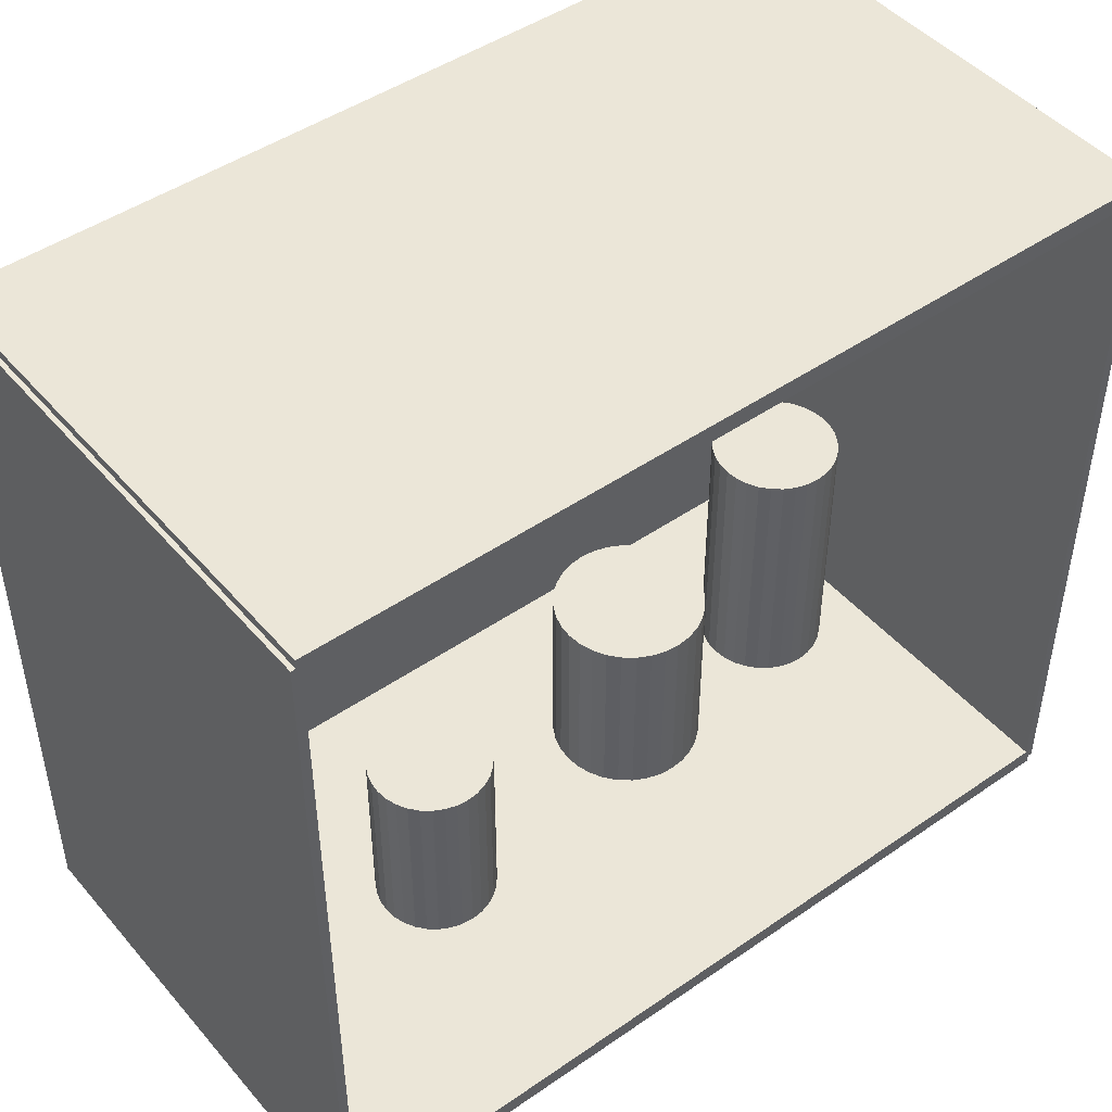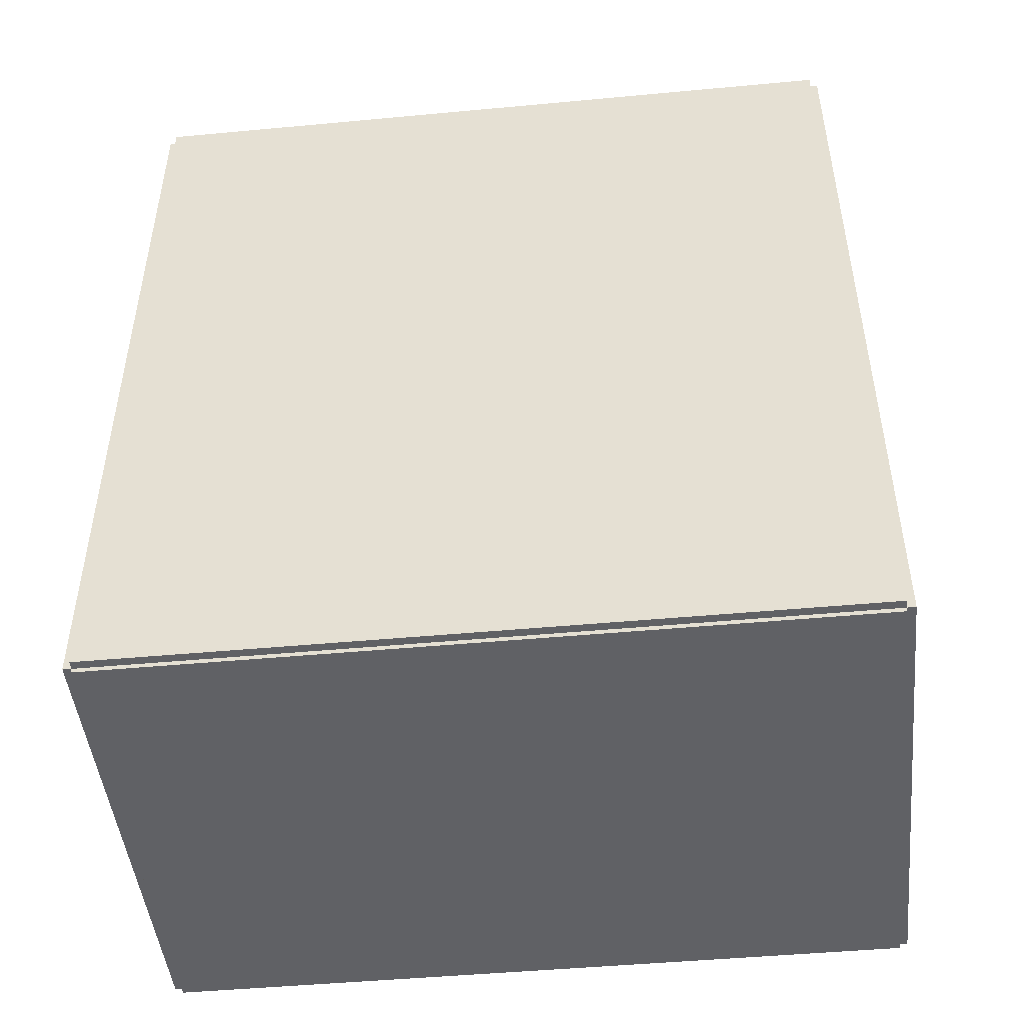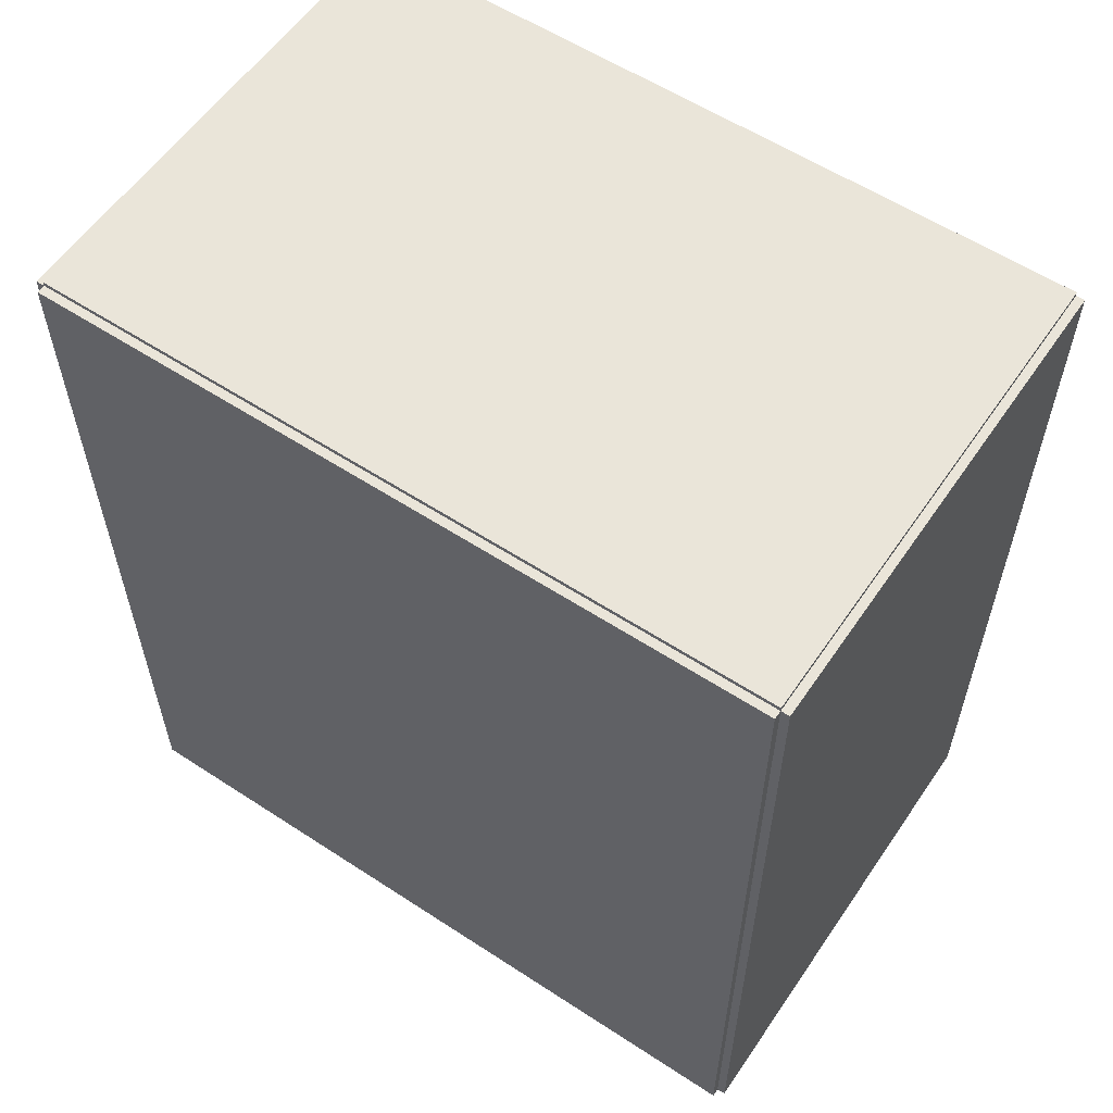
<metadata>
{"format":"obj","ext":"obj","renderer":"f3d","projection":"perspective","resolution":1024,"background":"white","views":[{"elev":46.6,"azim":51.8,"up":"+Z"},{"elev":-47.4,"azim":-84.0,"up":"+Y"},{"elev":57.9,"azim":-55.9,"up":"+Y"}]}
</metadata>
<code>
v -0.09268 -0.1611 -0.003244
v -0.09268 -0.1611 0.003244
v -0.09268 0.1611 -0.003244
v -0.09268 0.1611 0.003244
v 0.09268 -0.1611 -0.003244
v 0.09268 -0.1611 0.003244
v 0.09268 0.1611 -0.003244
v 0.09268 0.1611 0.003244
v -0.08943 -0.1611 0
v -0.09592 -0.1611 0
v -0.08943 0.1611 0
v -0.09592 0.1611 0
v -0.08943 -0.1611 0.2812
v -0.09592 -0.1611 0.2812
v -0.08943 0.1611 0.2812
v -0.09592 0.1611 0.2812
v -0.09268 0.1594 0.2812
v -0.09268 0.1628 0.2812
v -0.09268 0.1594 0
v -0.09268 0.1628 0
v 0.09268 0.1594 0.2812
v 0.09268 0.1628 0.2812
v 0.09268 0.1594 0
v 0.09268 0.1628 0
v -0.09268 -0.1594 0
v -0.09268 -0.1628 0
v -0.09268 -0.1594 0.2812
v -0.09268 -0.1628 0.2812
v 0.09268 -0.1594 0
v 0.09268 -0.1628 0
v 0.09268 -0.1594 0.2812
v 0.09268 -0.1628 0.2812
v -0.09268 -0.1611 0.278
v -0.09268 -0.1611 0.2845
v -0.09268 0.1611 0.278
v -0.09268 0.1611 0.2845
v 0.09268 -0.1611 0.278
v 0.09268 -0.1611 0.2845
v 0.09268 0.1611 0.278
v 0.09268 0.1611 0.2845
v -0.02025 0.1202 0.006488
v 0.003608 0.1202 0.006488
v 0.003608 0.1202 0.05717
v -0.02025 0.1202 0.05717
v 0.003149 0.1249 0.006488
v 0.003149 0.1249 0.05717
v 0.001792 0.1293 0.006488
v 0.001792 0.1293 0.05717
v -0.0004136 0.1335 0.006488
v -0.0004136 0.1335 0.05717
v -0.003381 0.1371 0.006488
v -0.003381 0.1371 0.05717
v -0.006997 0.14 0.006488
v -0.006997 0.14 0.05717
v -0.01112 0.1423 0.006488
v -0.01112 0.1423 0.05717
v -0.0156 0.1436 0.006488
v -0.0156 0.1436 0.05717
v -0.02025 0.1441 0.006488
v -0.02025 0.1441 0.05717
v -0.02491 0.1436 0.006488
v -0.02491 0.1436 0.05717
v -0.02939 0.1423 0.006488
v -0.02939 0.1423 0.05717
v -0.03351 0.14 0.006488
v -0.03351 0.14 0.05717
v -0.03713 0.1371 0.006488
v -0.03713 0.1371 0.05717
v -0.0401 0.1335 0.006488
v -0.0401 0.1335 0.05717
v -0.0423 0.1293 0.006488
v -0.0423 0.1293 0.05717
v -0.04366 0.1249 0.006488
v -0.04366 0.1249 0.05717
v -0.04412 0.1202 0.006488
v -0.04412 0.1202 0.05717
v -0.04366 0.1156 0.006488
v -0.04366 0.1156 0.05717
v -0.0423 0.1111 0.006488
v -0.0423 0.1111 0.05717
v -0.0401 0.1069 0.006488
v -0.0401 0.1069 0.05717
v -0.03713 0.1033 0.006488
v -0.03713 0.1033 0.05717
v -0.03351 0.1004 0.006488
v -0.03351 0.1004 0.05717
v -0.02939 0.09816 0.006488
v -0.02939 0.09816 0.05717
v -0.02491 0.0968 0.006488
v -0.02491 0.0968 0.05717
v -0.02025 0.09634 0.006488
v -0.02025 0.09634 0.05717
v -0.0156 0.0968 0.006488
v -0.0156 0.0968 0.05717
v -0.01112 0.09816 0.006488
v -0.01112 0.09816 0.05717
v -0.006997 0.1004 0.006488
v -0.006997 0.1004 0.05717
v -0.003381 0.1033 0.006488
v -0.003381 0.1033 0.05717
v -0.0004136 0.1069 0.006488
v -0.0004136 0.1069 0.05717
v 0.001792 0.1111 0.006488
v 0.001792 0.1111 0.05717
v 0.003149 0.1156 0.006488
v 0.003149 0.1156 0.05717
v -0.02025 0.1202 0.05717
v 0.003608 0.1202 0.05717
v 0.003608 0.1202 0.1078
v -0.02025 0.1202 0.1078
v 0.003149 0.1249 0.05717
v 0.003149 0.1249 0.1078
v 0.001792 0.1293 0.05717
v 0.001792 0.1293 0.1078
v -0.0004136 0.1335 0.05717
v -0.0004136 0.1335 0.1078
v -0.003381 0.1371 0.05717
v -0.003381 0.1371 0.1078
v -0.006997 0.14 0.05717
v -0.006997 0.14 0.1078
v -0.01112 0.1423 0.05717
v -0.01112 0.1423 0.1078
v -0.0156 0.1436 0.05717
v -0.0156 0.1436 0.1078
v -0.02025 0.1441 0.05717
v -0.02025 0.1441 0.1078
v -0.02491 0.1436 0.05717
v -0.02491 0.1436 0.1078
v -0.02939 0.1423 0.05717
v -0.02939 0.1423 0.1078
v -0.03351 0.14 0.05717
v -0.03351 0.14 0.1078
v -0.03713 0.1371 0.05717
v -0.03713 0.1371 0.1078
v -0.0401 0.1335 0.05717
v -0.0401 0.1335 0.1078
v -0.0423 0.1293 0.05717
v -0.0423 0.1293 0.1078
v -0.04366 0.1249 0.05717
v -0.04366 0.1249 0.1078
v -0.04412 0.1202 0.05717
v -0.04412 0.1202 0.1078
v -0.04366 0.1156 0.05717
v -0.04366 0.1156 0.1078
v -0.0423 0.1111 0.05717
v -0.0423 0.1111 0.1078
v -0.0401 0.1069 0.05717
v -0.0401 0.1069 0.1078
v -0.03713 0.1033 0.05717
v -0.03713 0.1033 0.1078
v -0.03351 0.1004 0.05717
v -0.03351 0.1004 0.1078
v -0.02939 0.09816 0.05717
v -0.02939 0.09816 0.1078
v -0.02491 0.0968 0.05717
v -0.02491 0.0968 0.1078
v -0.02025 0.09634 0.05717
v -0.02025 0.09634 0.1078
v -0.0156 0.0968 0.05717
v -0.0156 0.0968 0.1078
v -0.01112 0.09816 0.05717
v -0.01112 0.09816 0.1078
v -0.006997 0.1004 0.05717
v -0.006997 0.1004 0.1078
v -0.003381 0.1033 0.05717
v -0.003381 0.1033 0.1078
v -0.0004136 0.1069 0.05717
v -0.0004136 0.1069 0.1078
v 0.001792 0.1111 0.05717
v 0.001792 0.1111 0.1078
v 0.003149 0.1156 0.05717
v 0.003149 0.1156 0.1078
v -0.01331 0.0439 0.006488
v 0.01517 0.0439 0.006488
v 0.01517 0.0439 0.07809
v -0.01331 0.0439 0.07809
v 0.01462 0.04946 0.006488
v 0.01462 0.04946 0.07809
v 0.013 0.0548 0.006488
v 0.013 0.0548 0.07809
v 0.01037 0.05973 0.006488
v 0.01037 0.05973 0.07809
v 0.006828 0.06404 0.006488
v 0.006828 0.06404 0.07809
v 0.002513 0.06758 0.006488
v 0.002513 0.06758 0.07809
v -0.002411 0.07021 0.006488
v -0.002411 0.07021 0.07809
v -0.007754 0.07184 0.006488
v -0.007754 0.07184 0.07809
v -0.01331 0.07238 0.006488
v -0.01331 0.07238 0.07809
v -0.01887 0.07184 0.006488
v -0.01887 0.07184 0.07809
v -0.02421 0.07021 0.006488
v -0.02421 0.07021 0.07809
v -0.02913 0.06758 0.006488
v -0.02913 0.06758 0.07809
v -0.03345 0.06404 0.006488
v -0.03345 0.06404 0.07809
v -0.03699 0.05973 0.006488
v -0.03699 0.05973 0.07809
v -0.03962 0.0548 0.006488
v -0.03962 0.0548 0.07809
v -0.04124 0.04946 0.006488
v -0.04124 0.04946 0.07809
v -0.04179 0.0439 0.006488
v -0.04179 0.0439 0.07809
v -0.04124 0.03835 0.006488
v -0.04124 0.03835 0.07809
v -0.03962 0.033 0.006488
v -0.03962 0.033 0.07809
v -0.03699 0.02808 0.006488
v -0.03699 0.02808 0.07809
v -0.03345 0.02376 0.006488
v -0.03345 0.02376 0.07809
v -0.02913 0.02022 0.006488
v -0.02913 0.02022 0.07809
v -0.02421 0.01759 0.006488
v -0.02421 0.01759 0.07809
v -0.01887 0.01597 0.006488
v -0.01887 0.01597 0.07809
v -0.01331 0.01542 0.006488
v -0.01331 0.01542 0.07809
v -0.007754 0.01597 0.006488
v -0.007754 0.01597 0.07809
v -0.002411 0.01759 0.006488
v -0.002411 0.01759 0.07809
v 0.002513 0.02022 0.006488
v 0.002513 0.02022 0.07809
v 0.006828 0.02376 0.006488
v 0.006828 0.02376 0.07809
v 0.01037 0.02808 0.006488
v 0.01037 0.02808 0.07809
v 0.013 0.033 0.006488
v 0.013 0.033 0.07809
v 0.01462 0.03835 0.006488
v 0.01462 0.03835 0.07809
v 0.001504 -0.05928 0.006488
v 0.0242 -0.05928 0.006488
v 0.0242 -0.05928 0.07692
v 0.001504 -0.05928 0.07692
v 0.02376 -0.05485 0.006488
v 0.02376 -0.05485 0.07692
v 0.02247 -0.05059 0.006488
v 0.02247 -0.05059 0.07692
v 0.02038 -0.04667 0.006488
v 0.02038 -0.04667 0.07692
v 0.01755 -0.04323 0.006488
v 0.01755 -0.04323 0.07692
v 0.01411 -0.04041 0.006488
v 0.01411 -0.04041 0.07692
v 0.01019 -0.03831 0.006488
v 0.01019 -0.03831 0.07692
v 0.005932 -0.03702 0.006488
v 0.005932 -0.03702 0.07692
v 0.001504 -0.03658 0.006488
v 0.001504 -0.03658 0.07692
v -0.002924 -0.03702 0.006488
v -0.002924 -0.03702 0.07692
v -0.007182 -0.03831 0.006488
v -0.007182 -0.03831 0.07692
v -0.01111 -0.04041 0.006488
v -0.01111 -0.04041 0.07692
v -0.01455 -0.04323 0.006488
v -0.01455 -0.04323 0.07692
v -0.01737 -0.04667 0.006488
v -0.01737 -0.04667 0.07692
v -0.01947 -0.05059 0.006488
v -0.01947 -0.05059 0.07692
v -0.02076 -0.05485 0.006488
v -0.02076 -0.05485 0.07692
v -0.02119 -0.05928 0.006488
v -0.02119 -0.05928 0.07692
v -0.02076 -0.06371 0.006488
v -0.02076 -0.06371 0.07692
v -0.01947 -0.06797 0.006488
v -0.01947 -0.06797 0.07692
v -0.01737 -0.07189 0.006488
v -0.01737 -0.07189 0.07692
v -0.01455 -0.07533 0.006488
v -0.01455 -0.07533 0.07692
v -0.01111 -0.07815 0.006488
v -0.01111 -0.07815 0.07692
v -0.007182 -0.08025 0.006488
v -0.007182 -0.08025 0.07692
v -0.002924 -0.08154 0.006488
v -0.002924 -0.08154 0.07692
v 0.001504 -0.08198 0.006488
v 0.001504 -0.08198 0.07692
v 0.005932 -0.08154 0.006488
v 0.005932 -0.08154 0.07692
v 0.01019 -0.08025 0.006488
v 0.01019 -0.08025 0.07692
v 0.01411 -0.07815 0.006488
v 0.01411 -0.07815 0.07692
v 0.01755 -0.07533 0.006488
v 0.01755 -0.07533 0.07692
v 0.02038 -0.07189 0.006488
v 0.02038 -0.07189 0.07692
v 0.02247 -0.06797 0.006488
v 0.02247 -0.06797 0.07692
v 0.02376 -0.06371 0.006488
v 0.02376 -0.06371 0.07692
f 2 4 1
f 5 2 1
f 1 4 3
f 3 5 1
f 2 8 4
f 6 2 5
f 6 8 2
f 4 8 3
f 7 5 3
f 3 8 7
f 7 6 5
f 8 6 7
f 10 12 9
f 13 10 9
f 9 12 11
f 11 13 9
f 10 16 12
f 14 10 13
f 14 16 10
f 12 16 11
f 15 13 11
f 11 16 15
f 15 14 13
f 16 14 15
f 18 20 17
f 21 18 17
f 17 20 19
f 19 21 17
f 18 24 20
f 22 18 21
f 22 24 18
f 20 24 19
f 23 21 19
f 19 24 23
f 23 22 21
f 24 22 23
f 26 28 25
f 29 26 25
f 25 28 27
f 27 29 25
f 26 32 28
f 30 26 29
f 30 32 26
f 28 32 27
f 31 29 27
f 27 32 31
f 31 30 29
f 32 30 31
f 34 36 33
f 37 34 33
f 33 36 35
f 35 37 33
f 34 40 36
f 38 34 37
f 38 40 34
f 36 40 35
f 39 37 35
f 35 40 39
f 39 38 37
f 40 38 39
f 42 41 45
f 42 45 43
f 43 45 46
f 43 46 44
f 45 41 47
f 45 47 46
f 46 47 48
f 46 48 44
f 47 41 49
f 47 49 48
f 48 49 50
f 48 50 44
f 49 41 51
f 49 51 50
f 50 51 52
f 50 52 44
f 51 41 53
f 51 53 52
f 52 53 54
f 52 54 44
f 53 41 55
f 53 55 54
f 54 55 56
f 54 56 44
f 55 41 57
f 55 57 56
f 56 57 58
f 56 58 44
f 57 41 59
f 57 59 58
f 58 59 60
f 58 60 44
f 59 41 61
f 59 61 60
f 60 61 62
f 60 62 44
f 61 41 63
f 61 63 62
f 62 63 64
f 62 64 44
f 63 41 65
f 63 65 64
f 64 65 66
f 64 66 44
f 65 41 67
f 65 67 66
f 66 67 68
f 66 68 44
f 67 41 69
f 67 69 68
f 68 69 70
f 68 70 44
f 69 41 71
f 69 71 70
f 70 71 72
f 70 72 44
f 71 41 73
f 71 73 72
f 72 73 74
f 72 74 44
f 73 41 75
f 73 75 74
f 74 75 76
f 74 76 44
f 75 41 77
f 75 77 76
f 76 77 78
f 76 78 44
f 77 41 79
f 77 79 78
f 78 79 80
f 78 80 44
f 79 41 81
f 79 81 80
f 80 81 82
f 80 82 44
f 81 41 83
f 81 83 82
f 82 83 84
f 82 84 44
f 83 41 85
f 83 85 84
f 84 85 86
f 84 86 44
f 85 41 87
f 85 87 86
f 86 87 88
f 86 88 44
f 87 41 89
f 87 89 88
f 88 89 90
f 88 90 44
f 89 41 91
f 89 91 90
f 90 91 92
f 90 92 44
f 91 41 93
f 91 93 92
f 92 93 94
f 92 94 44
f 93 41 95
f 93 95 94
f 94 95 96
f 94 96 44
f 95 41 97
f 95 97 96
f 96 97 98
f 96 98 44
f 97 41 99
f 97 99 98
f 98 99 100
f 98 100 44
f 99 41 101
f 99 101 100
f 100 101 102
f 100 102 44
f 101 41 103
f 101 103 102
f 102 103 104
f 102 104 44
f 103 41 105
f 103 105 104
f 104 105 106
f 104 106 44
f 105 41 42
f 105 42 106
f 106 42 43
f 106 43 44
f 108 107 111
f 108 111 109
f 109 111 112
f 109 112 110
f 111 107 113
f 111 113 112
f 112 113 114
f 112 114 110
f 113 107 115
f 113 115 114
f 114 115 116
f 114 116 110
f 115 107 117
f 115 117 116
f 116 117 118
f 116 118 110
f 117 107 119
f 117 119 118
f 118 119 120
f 118 120 110
f 119 107 121
f 119 121 120
f 120 121 122
f 120 122 110
f 121 107 123
f 121 123 122
f 122 123 124
f 122 124 110
f 123 107 125
f 123 125 124
f 124 125 126
f 124 126 110
f 125 107 127
f 125 127 126
f 126 127 128
f 126 128 110
f 127 107 129
f 127 129 128
f 128 129 130
f 128 130 110
f 129 107 131
f 129 131 130
f 130 131 132
f 130 132 110
f 131 107 133
f 131 133 132
f 132 133 134
f 132 134 110
f 133 107 135
f 133 135 134
f 134 135 136
f 134 136 110
f 135 107 137
f 135 137 136
f 136 137 138
f 136 138 110
f 137 107 139
f 137 139 138
f 138 139 140
f 138 140 110
f 139 107 141
f 139 141 140
f 140 141 142
f 140 142 110
f 141 107 143
f 141 143 142
f 142 143 144
f 142 144 110
f 143 107 145
f 143 145 144
f 144 145 146
f 144 146 110
f 145 107 147
f 145 147 146
f 146 147 148
f 146 148 110
f 147 107 149
f 147 149 148
f 148 149 150
f 148 150 110
f 149 107 151
f 149 151 150
f 150 151 152
f 150 152 110
f 151 107 153
f 151 153 152
f 152 153 154
f 152 154 110
f 153 107 155
f 153 155 154
f 154 155 156
f 154 156 110
f 155 107 157
f 155 157 156
f 156 157 158
f 156 158 110
f 157 107 159
f 157 159 158
f 158 159 160
f 158 160 110
f 159 107 161
f 159 161 160
f 160 161 162
f 160 162 110
f 161 107 163
f 161 163 162
f 162 163 164
f 162 164 110
f 163 107 165
f 163 165 164
f 164 165 166
f 164 166 110
f 165 107 167
f 165 167 166
f 166 167 168
f 166 168 110
f 167 107 169
f 167 169 168
f 168 169 170
f 168 170 110
f 169 107 171
f 169 171 170
f 170 171 172
f 170 172 110
f 171 107 108
f 171 108 172
f 172 108 109
f 172 109 110
f 174 173 177
f 174 177 175
f 175 177 178
f 175 178 176
f 177 173 179
f 177 179 178
f 178 179 180
f 178 180 176
f 179 173 181
f 179 181 180
f 180 181 182
f 180 182 176
f 181 173 183
f 181 183 182
f 182 183 184
f 182 184 176
f 183 173 185
f 183 185 184
f 184 185 186
f 184 186 176
f 185 173 187
f 185 187 186
f 186 187 188
f 186 188 176
f 187 173 189
f 187 189 188
f 188 189 190
f 188 190 176
f 189 173 191
f 189 191 190
f 190 191 192
f 190 192 176
f 191 173 193
f 191 193 192
f 192 193 194
f 192 194 176
f 193 173 195
f 193 195 194
f 194 195 196
f 194 196 176
f 195 173 197
f 195 197 196
f 196 197 198
f 196 198 176
f 197 173 199
f 197 199 198
f 198 199 200
f 198 200 176
f 199 173 201
f 199 201 200
f 200 201 202
f 200 202 176
f 201 173 203
f 201 203 202
f 202 203 204
f 202 204 176
f 203 173 205
f 203 205 204
f 204 205 206
f 204 206 176
f 205 173 207
f 205 207 206
f 206 207 208
f 206 208 176
f 207 173 209
f 207 209 208
f 208 209 210
f 208 210 176
f 209 173 211
f 209 211 210
f 210 211 212
f 210 212 176
f 211 173 213
f 211 213 212
f 212 213 214
f 212 214 176
f 213 173 215
f 213 215 214
f 214 215 216
f 214 216 176
f 215 173 217
f 215 217 216
f 216 217 218
f 216 218 176
f 217 173 219
f 217 219 218
f 218 219 220
f 218 220 176
f 219 173 221
f 219 221 220
f 220 221 222
f 220 222 176
f 221 173 223
f 221 223 222
f 222 223 224
f 222 224 176
f 223 173 225
f 223 225 224
f 224 225 226
f 224 226 176
f 225 173 227
f 225 227 226
f 226 227 228
f 226 228 176
f 227 173 229
f 227 229 228
f 228 229 230
f 228 230 176
f 229 173 231
f 229 231 230
f 230 231 232
f 230 232 176
f 231 173 233
f 231 233 232
f 232 233 234
f 232 234 176
f 233 173 235
f 233 235 234
f 234 235 236
f 234 236 176
f 235 173 237
f 235 237 236
f 236 237 238
f 236 238 176
f 237 173 174
f 237 174 238
f 238 174 175
f 238 175 176
f 240 239 243
f 240 243 241
f 241 243 244
f 241 244 242
f 243 239 245
f 243 245 244
f 244 245 246
f 244 246 242
f 245 239 247
f 245 247 246
f 246 247 248
f 246 248 242
f 247 239 249
f 247 249 248
f 248 249 250
f 248 250 242
f 249 239 251
f 249 251 250
f 250 251 252
f 250 252 242
f 251 239 253
f 251 253 252
f 252 253 254
f 252 254 242
f 253 239 255
f 253 255 254
f 254 255 256
f 254 256 242
f 255 239 257
f 255 257 256
f 256 257 258
f 256 258 242
f 257 239 259
f 257 259 258
f 258 259 260
f 258 260 242
f 259 239 261
f 259 261 260
f 260 261 262
f 260 262 242
f 261 239 263
f 261 263 262
f 262 263 264
f 262 264 242
f 263 239 265
f 263 265 264
f 264 265 266
f 264 266 242
f 265 239 267
f 265 267 266
f 266 267 268
f 266 268 242
f 267 239 269
f 267 269 268
f 268 269 270
f 268 270 242
f 269 239 271
f 269 271 270
f 270 271 272
f 270 272 242
f 271 239 273
f 271 273 272
f 272 273 274
f 272 274 242
f 273 239 275
f 273 275 274
f 274 275 276
f 274 276 242
f 275 239 277
f 275 277 276
f 276 277 278
f 276 278 242
f 277 239 279
f 277 279 278
f 278 279 280
f 278 280 242
f 279 239 281
f 279 281 280
f 280 281 282
f 280 282 242
f 281 239 283
f 281 283 282
f 282 283 284
f 282 284 242
f 283 239 285
f 283 285 284
f 284 285 286
f 284 286 242
f 285 239 287
f 285 287 286
f 286 287 288
f 286 288 242
f 287 239 289
f 287 289 288
f 288 289 290
f 288 290 242
f 289 239 291
f 289 291 290
f 290 291 292
f 290 292 242
f 291 239 293
f 291 293 292
f 292 293 294
f 292 294 242
f 293 239 295
f 293 295 294
f 294 295 296
f 294 296 242
f 295 239 297
f 295 297 296
f 296 297 298
f 296 298 242
f 297 239 299
f 297 299 298
f 298 299 300
f 298 300 242
f 299 239 301
f 299 301 300
f 300 301 302
f 300 302 242
f 301 239 303
f 301 303 302
f 302 303 304
f 302 304 242
f 303 239 240
f 303 240 304
f 304 240 241
f 304 241 242

</code>
